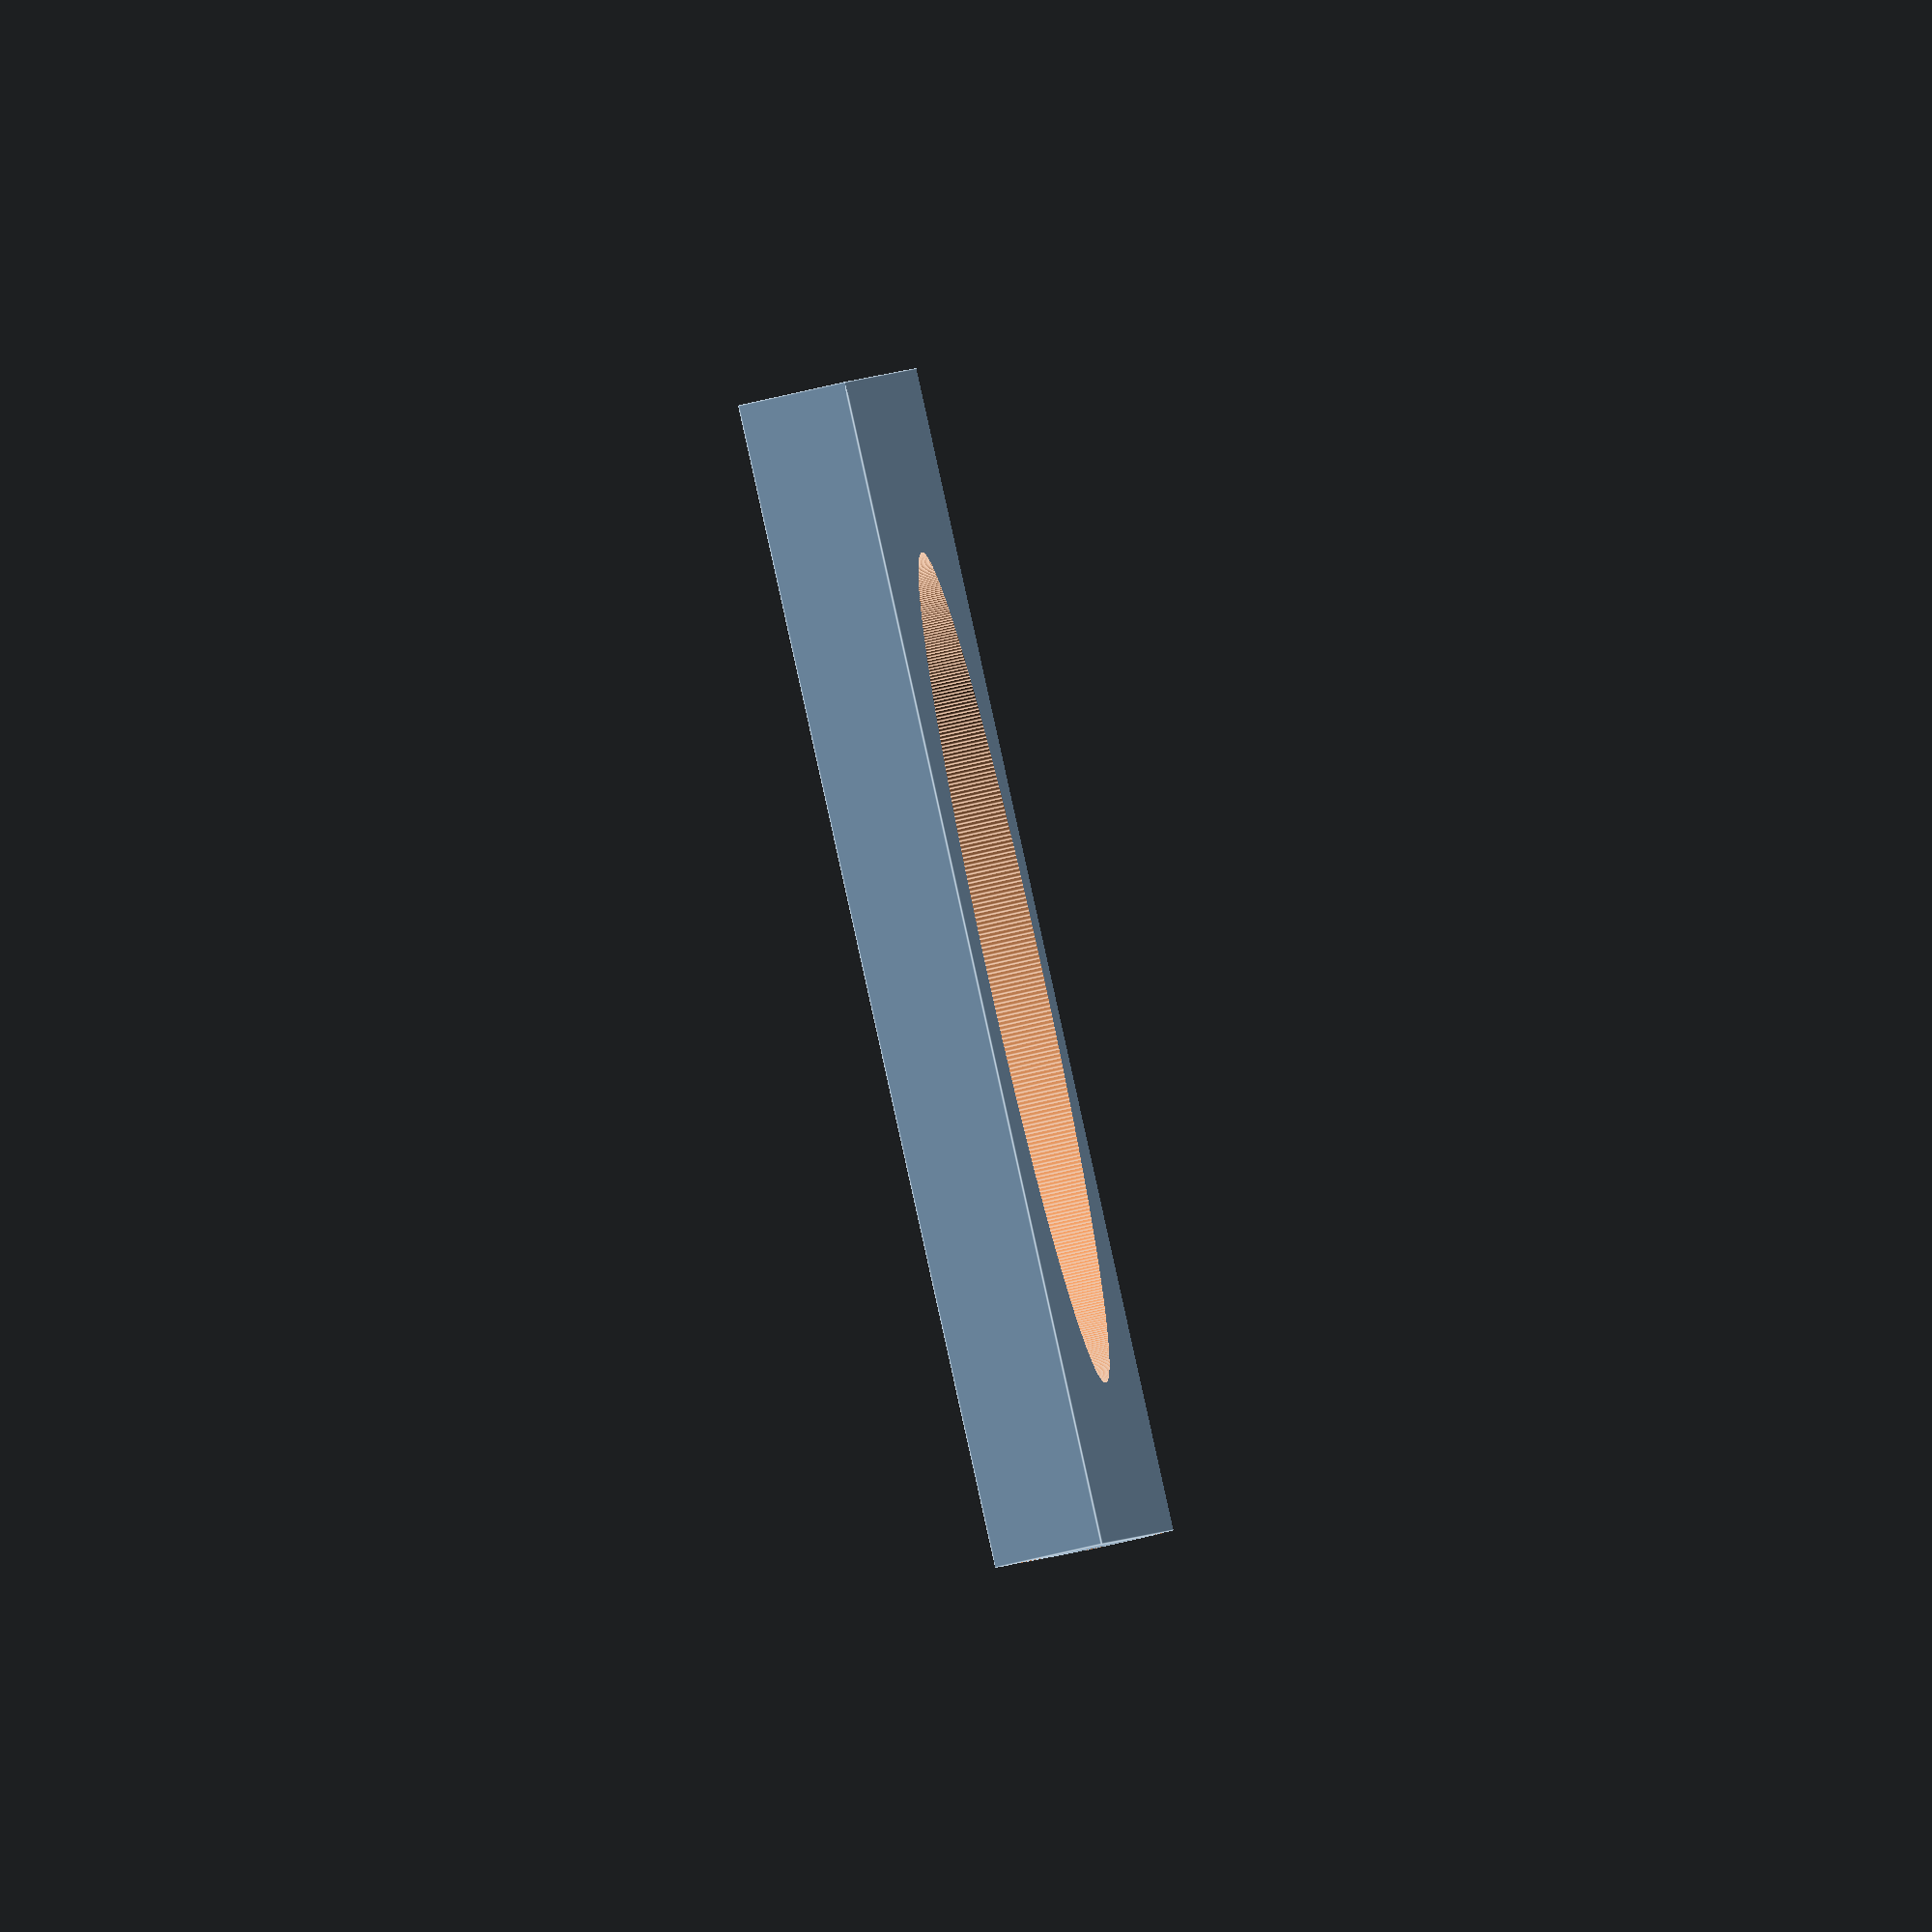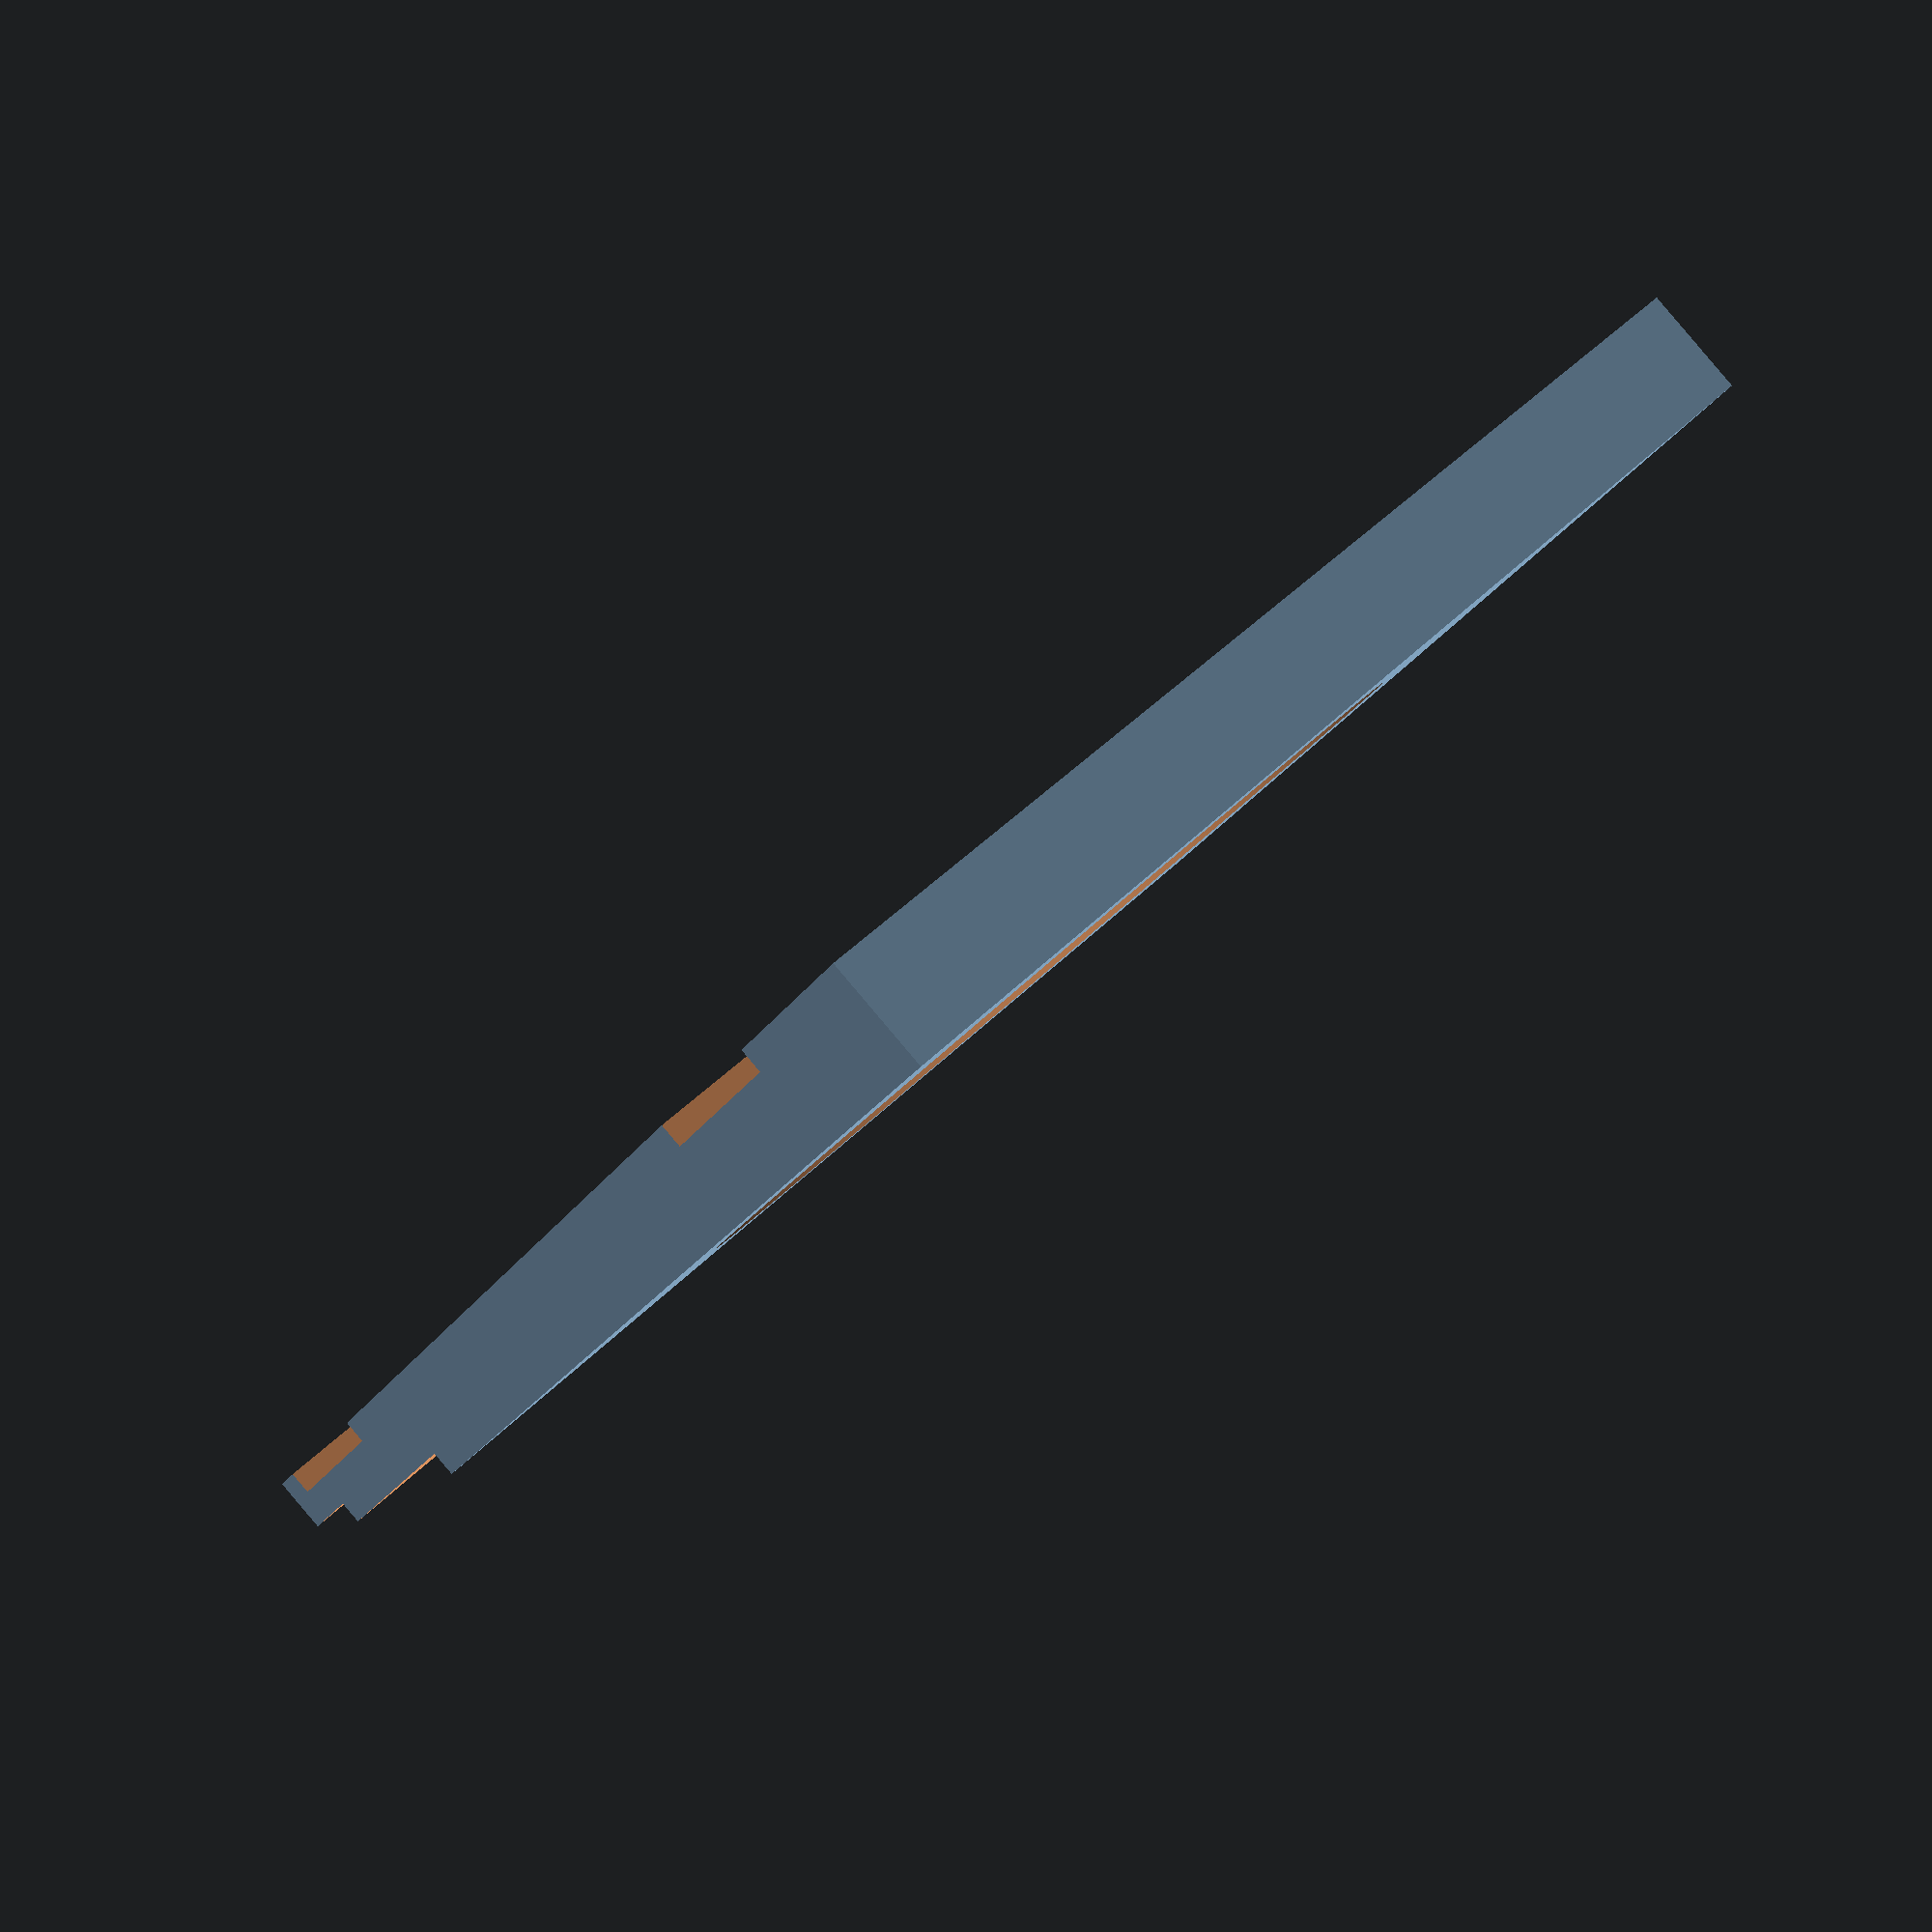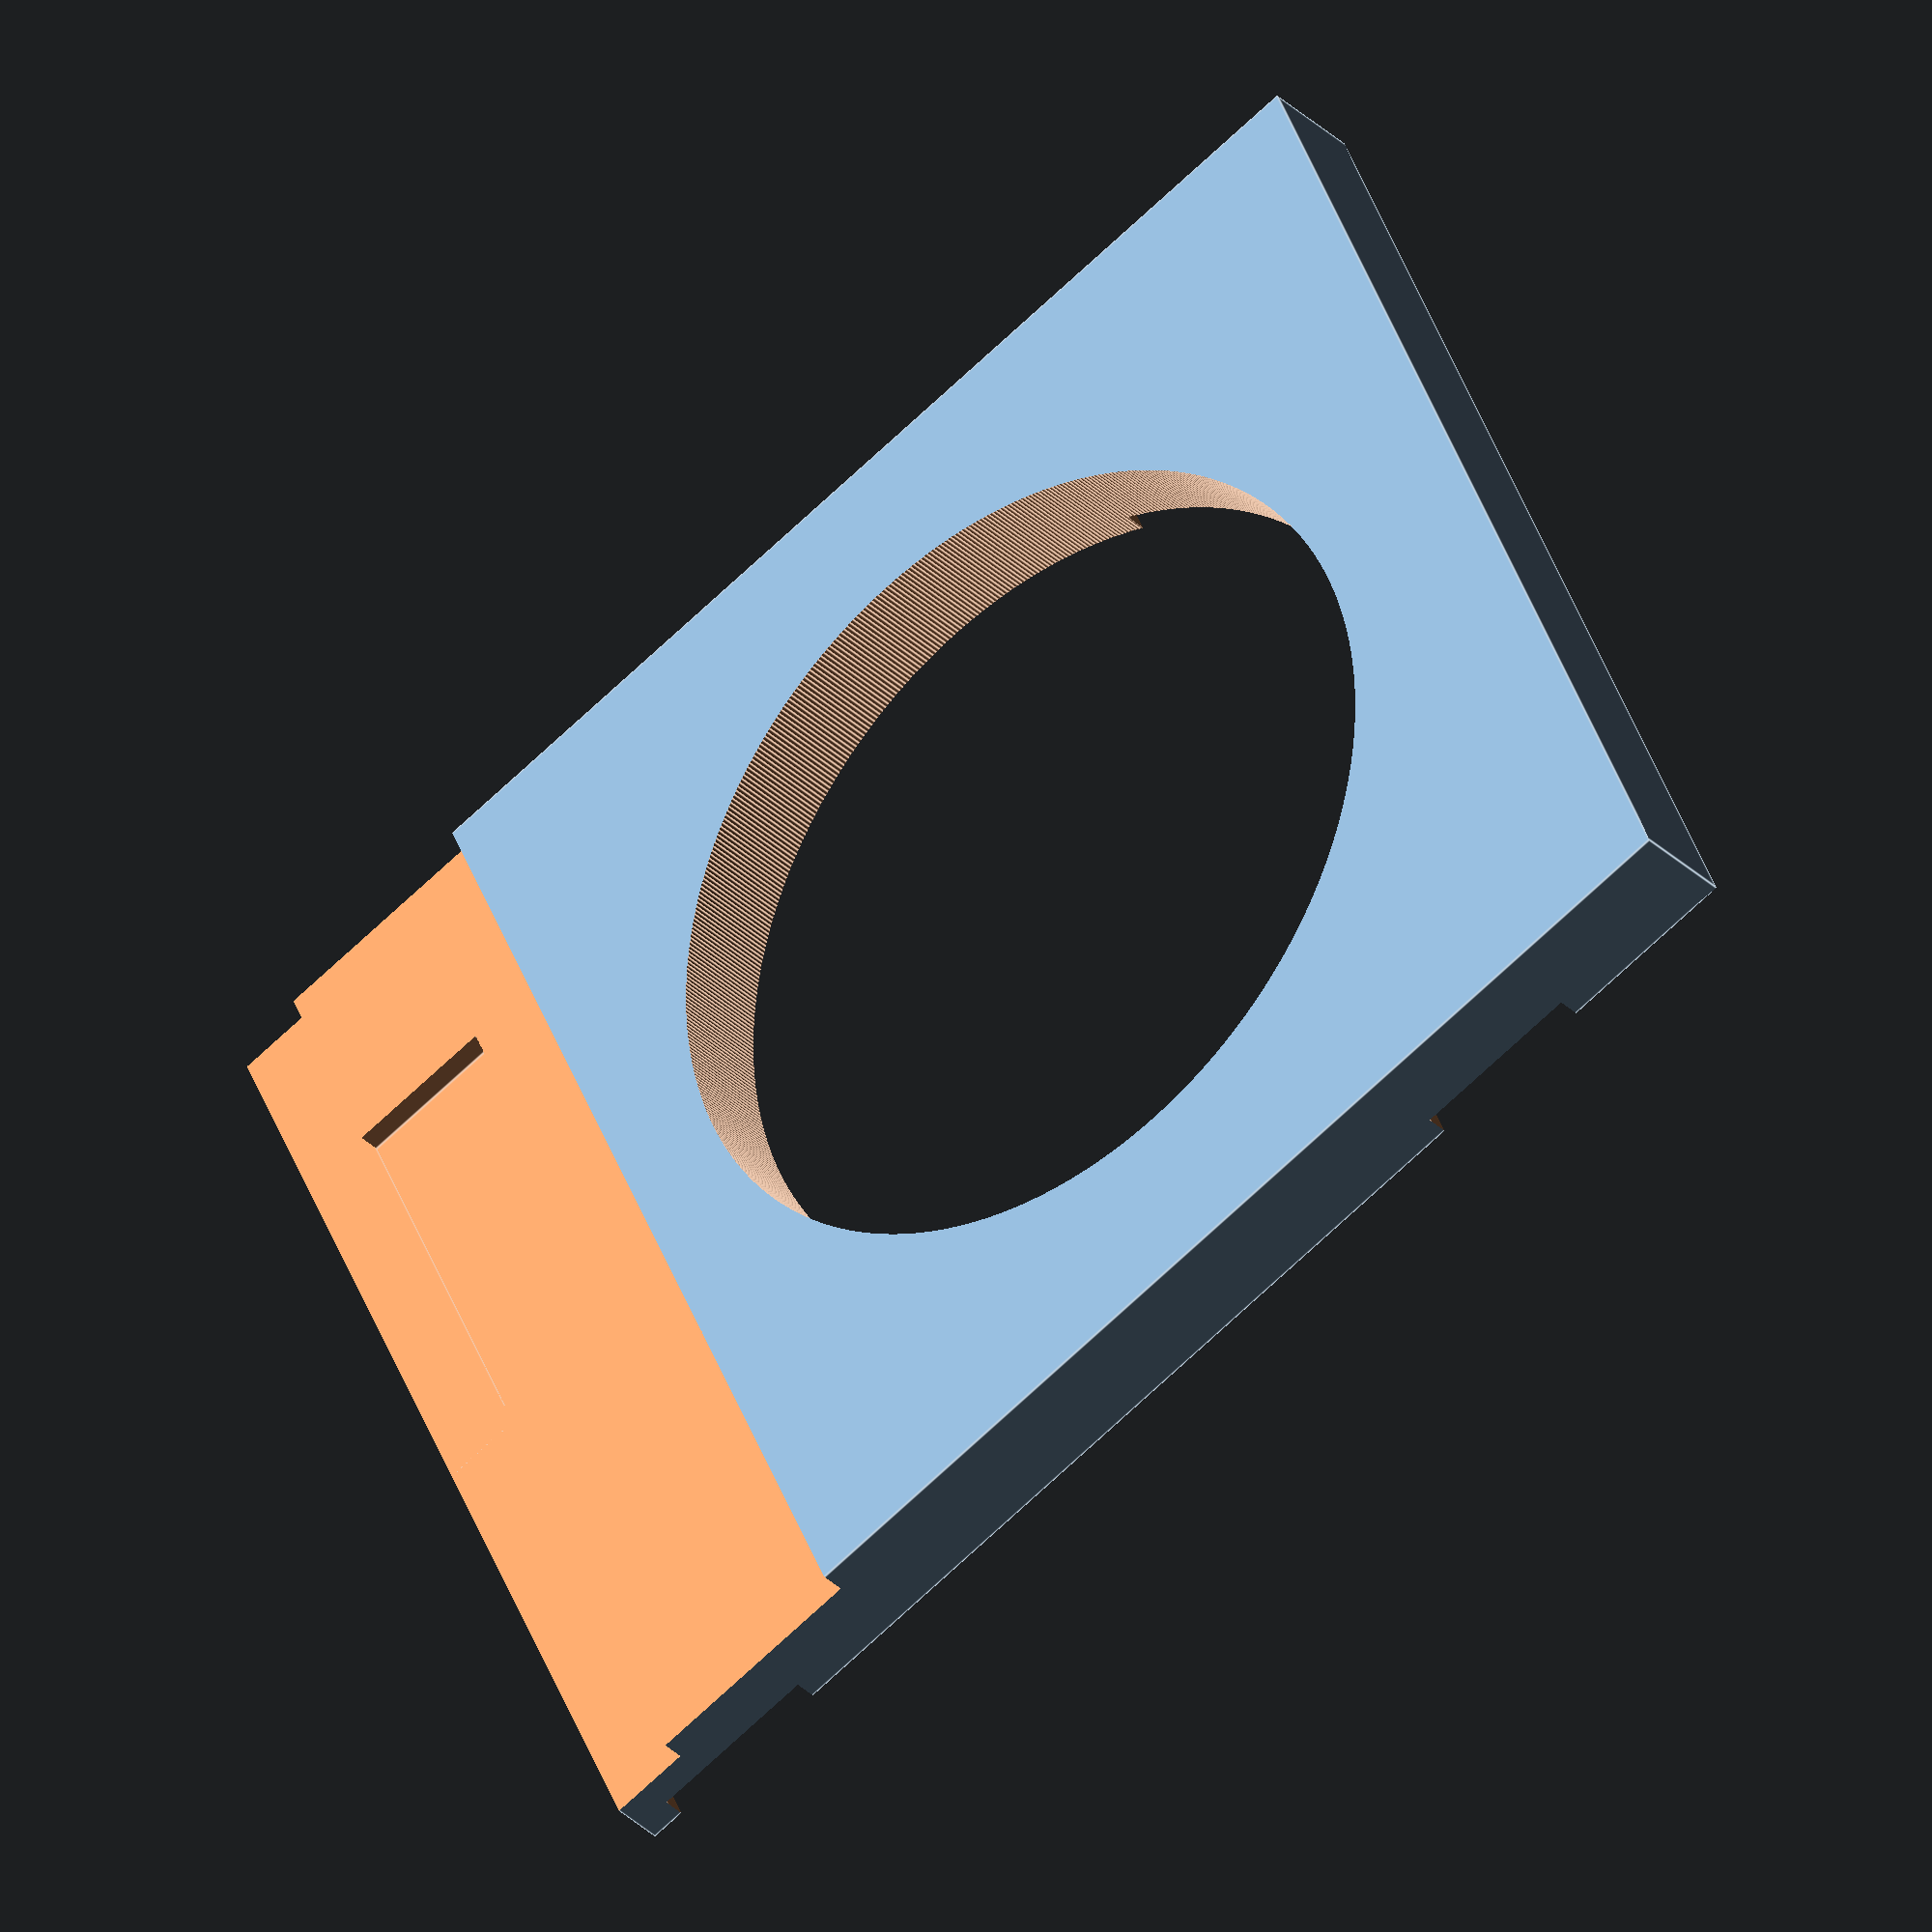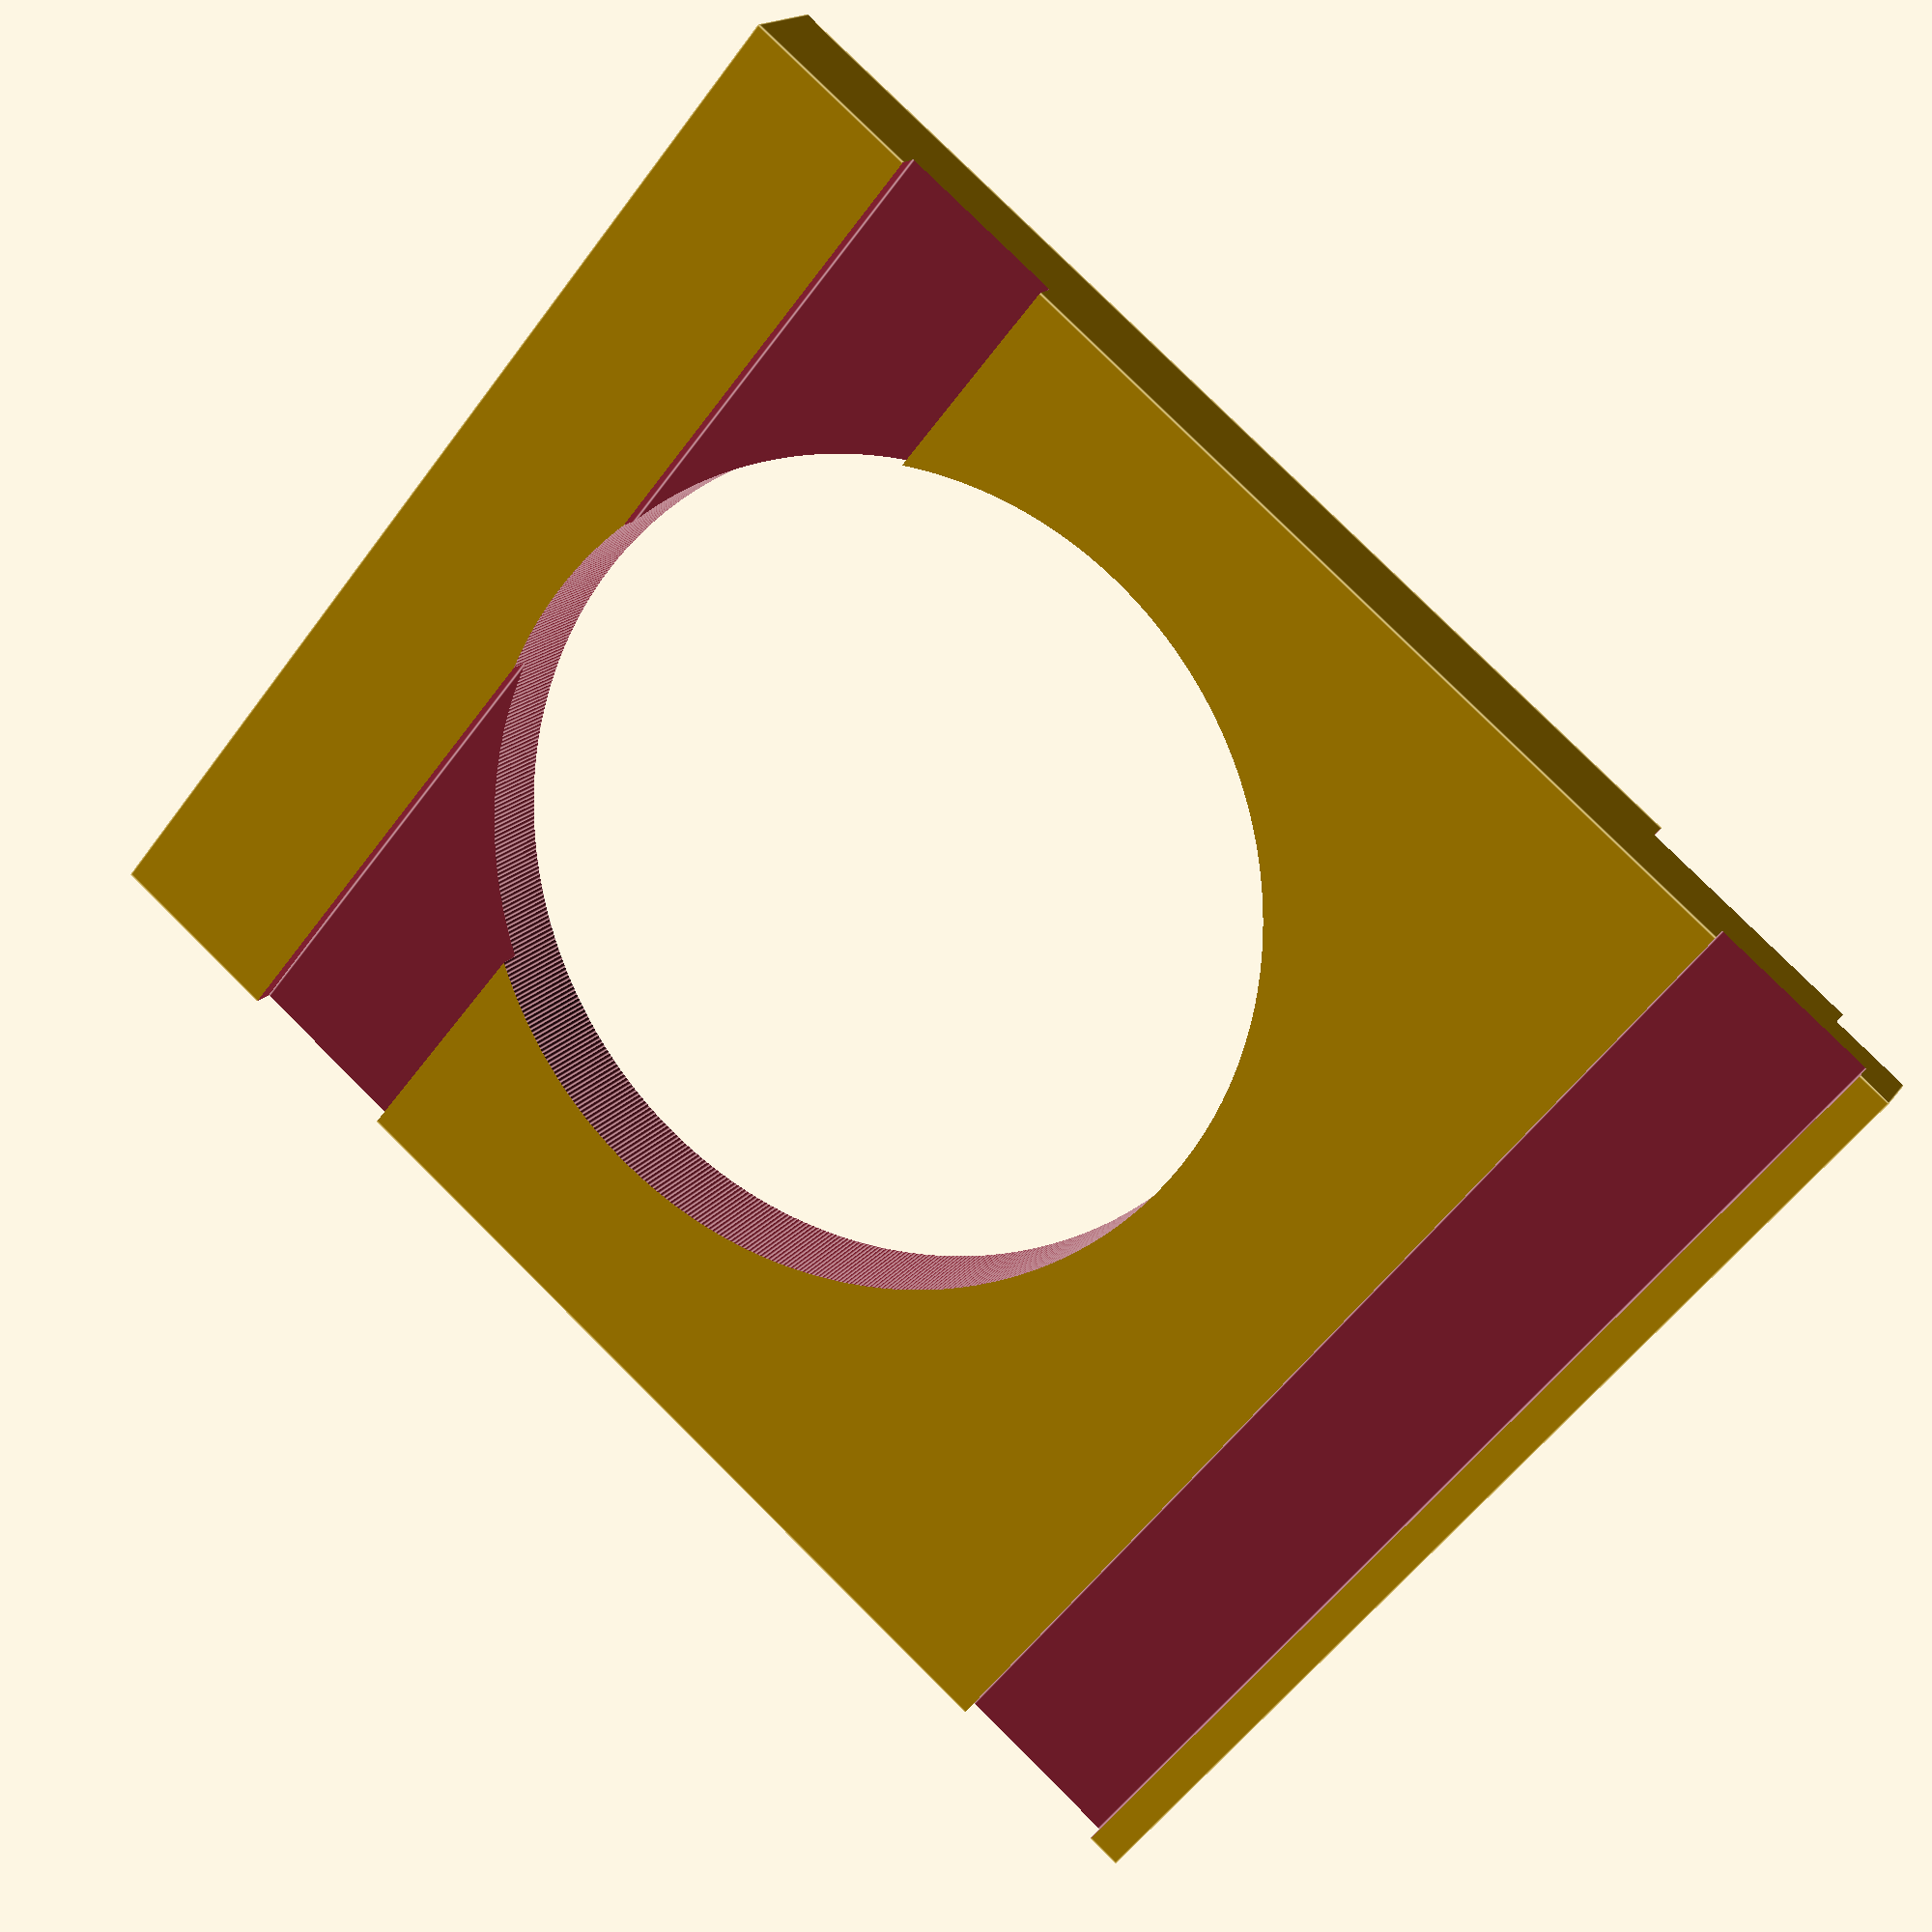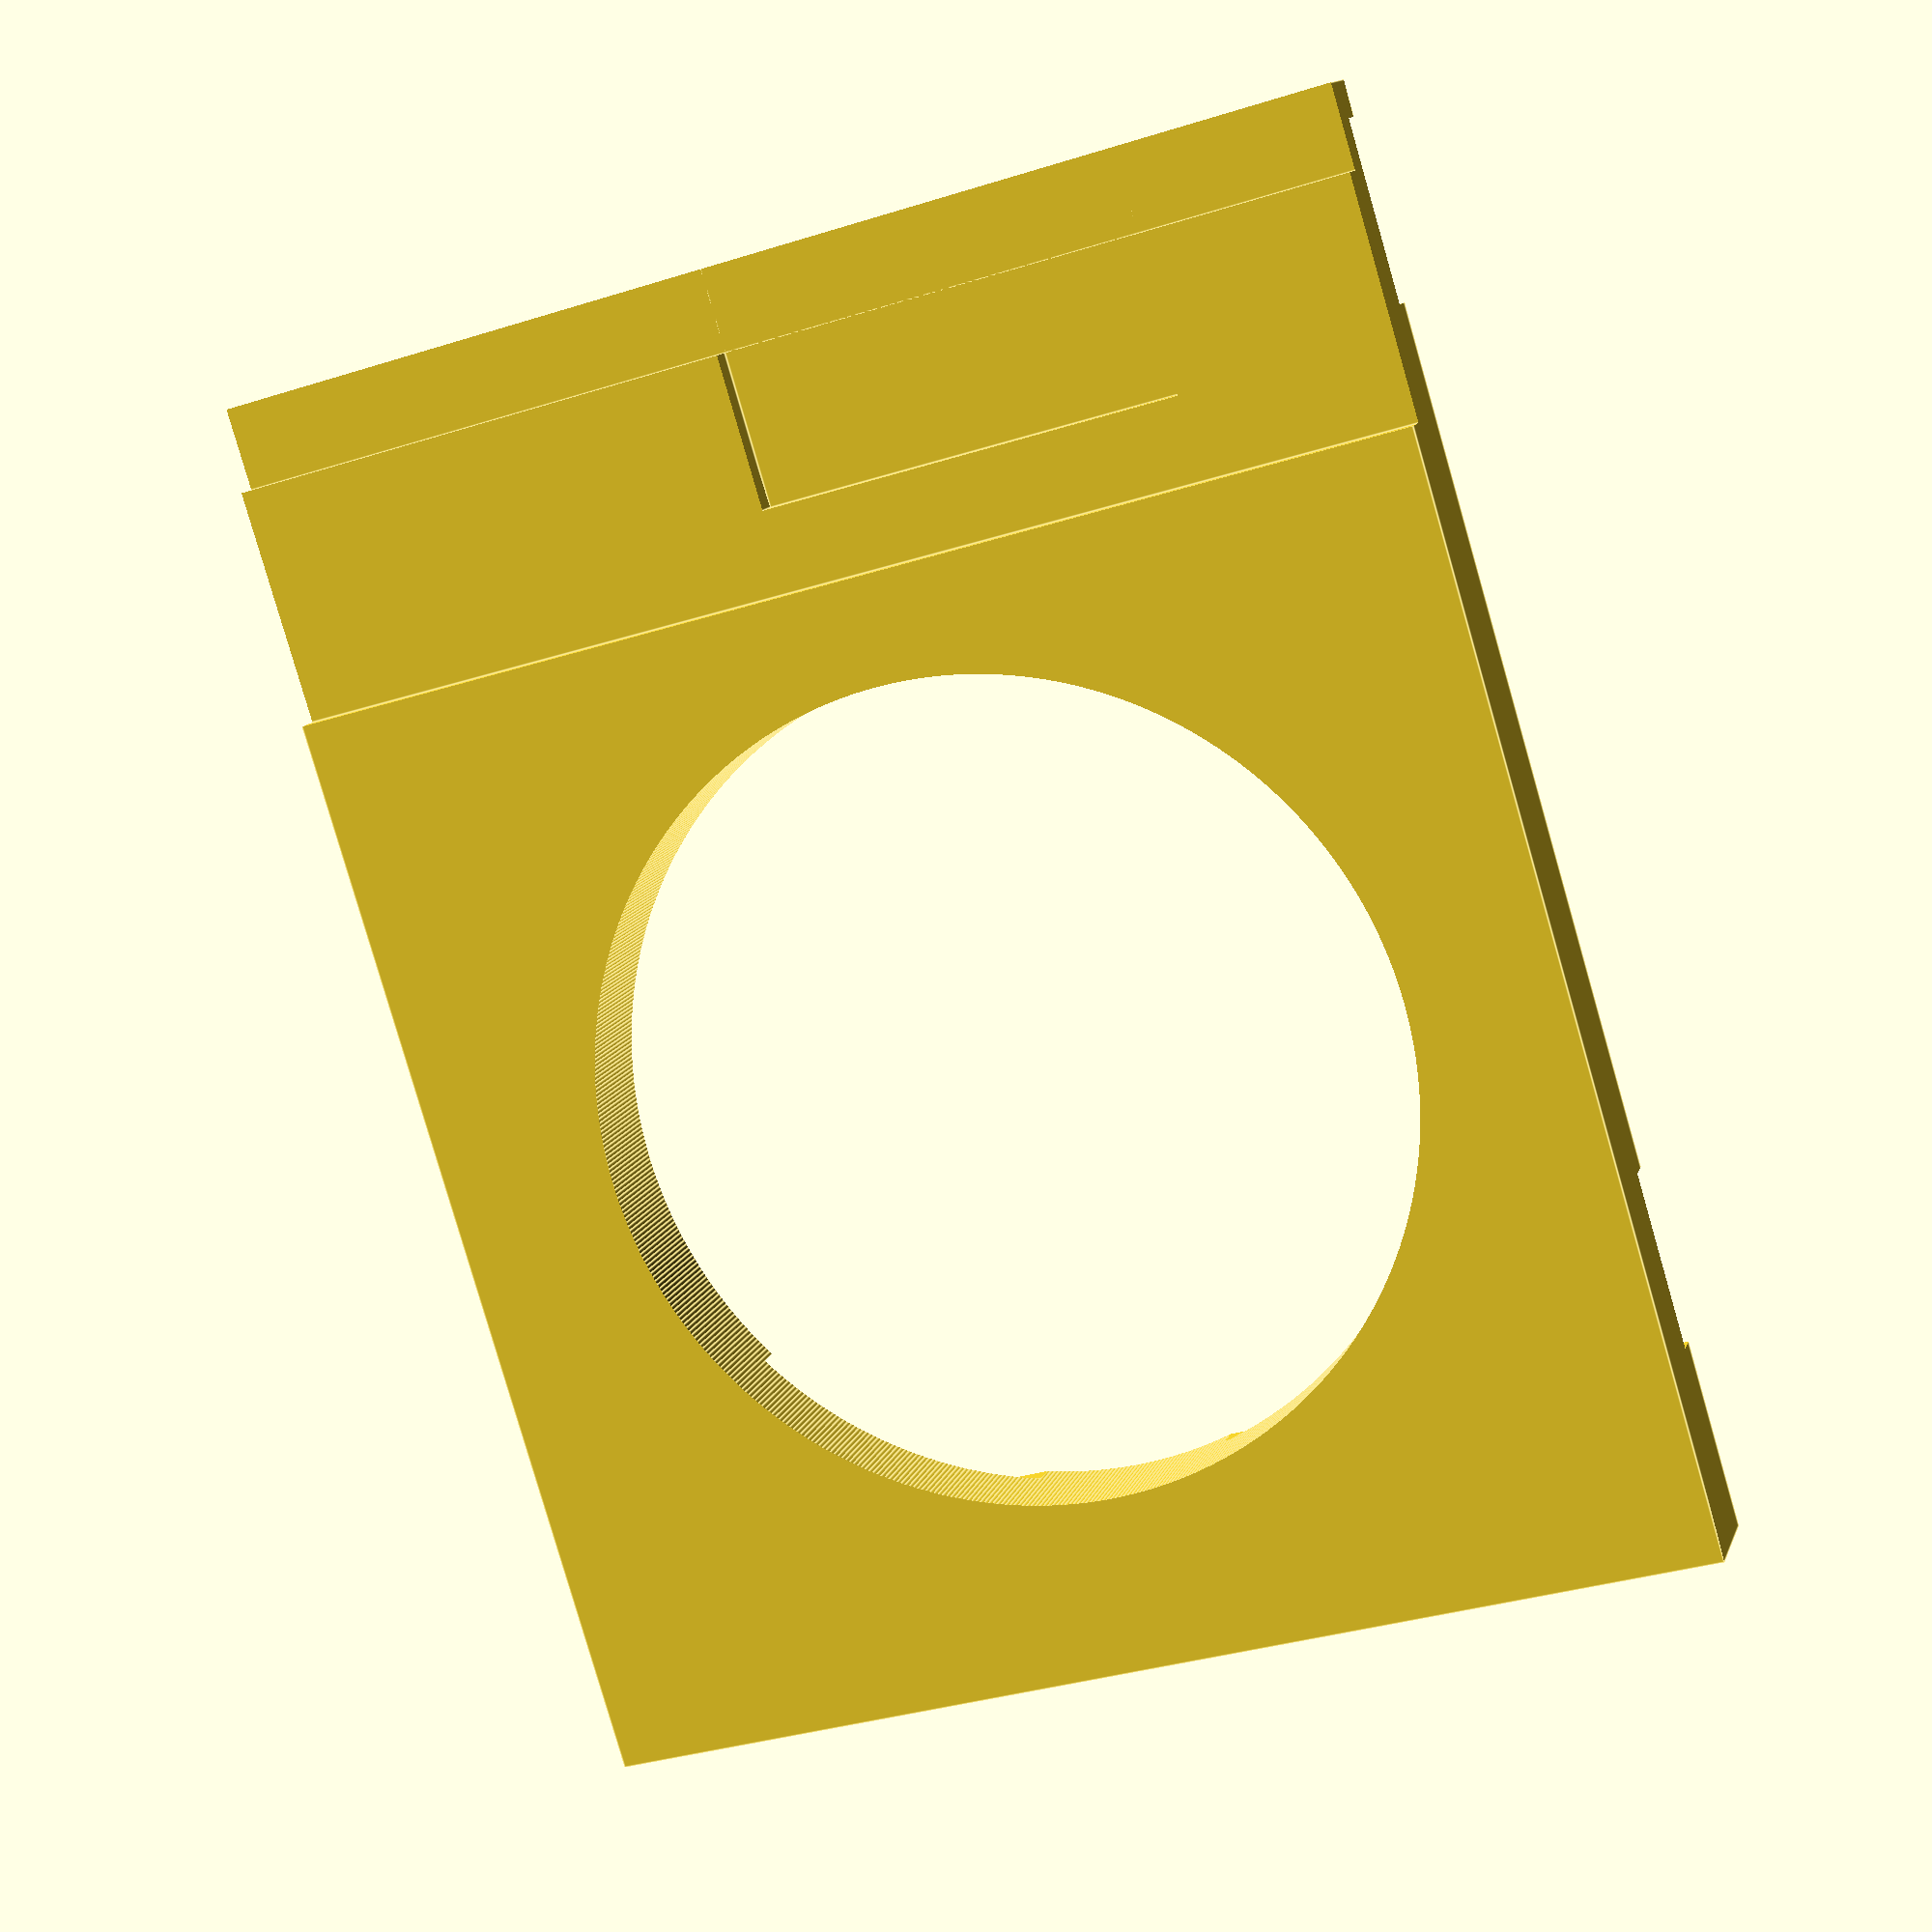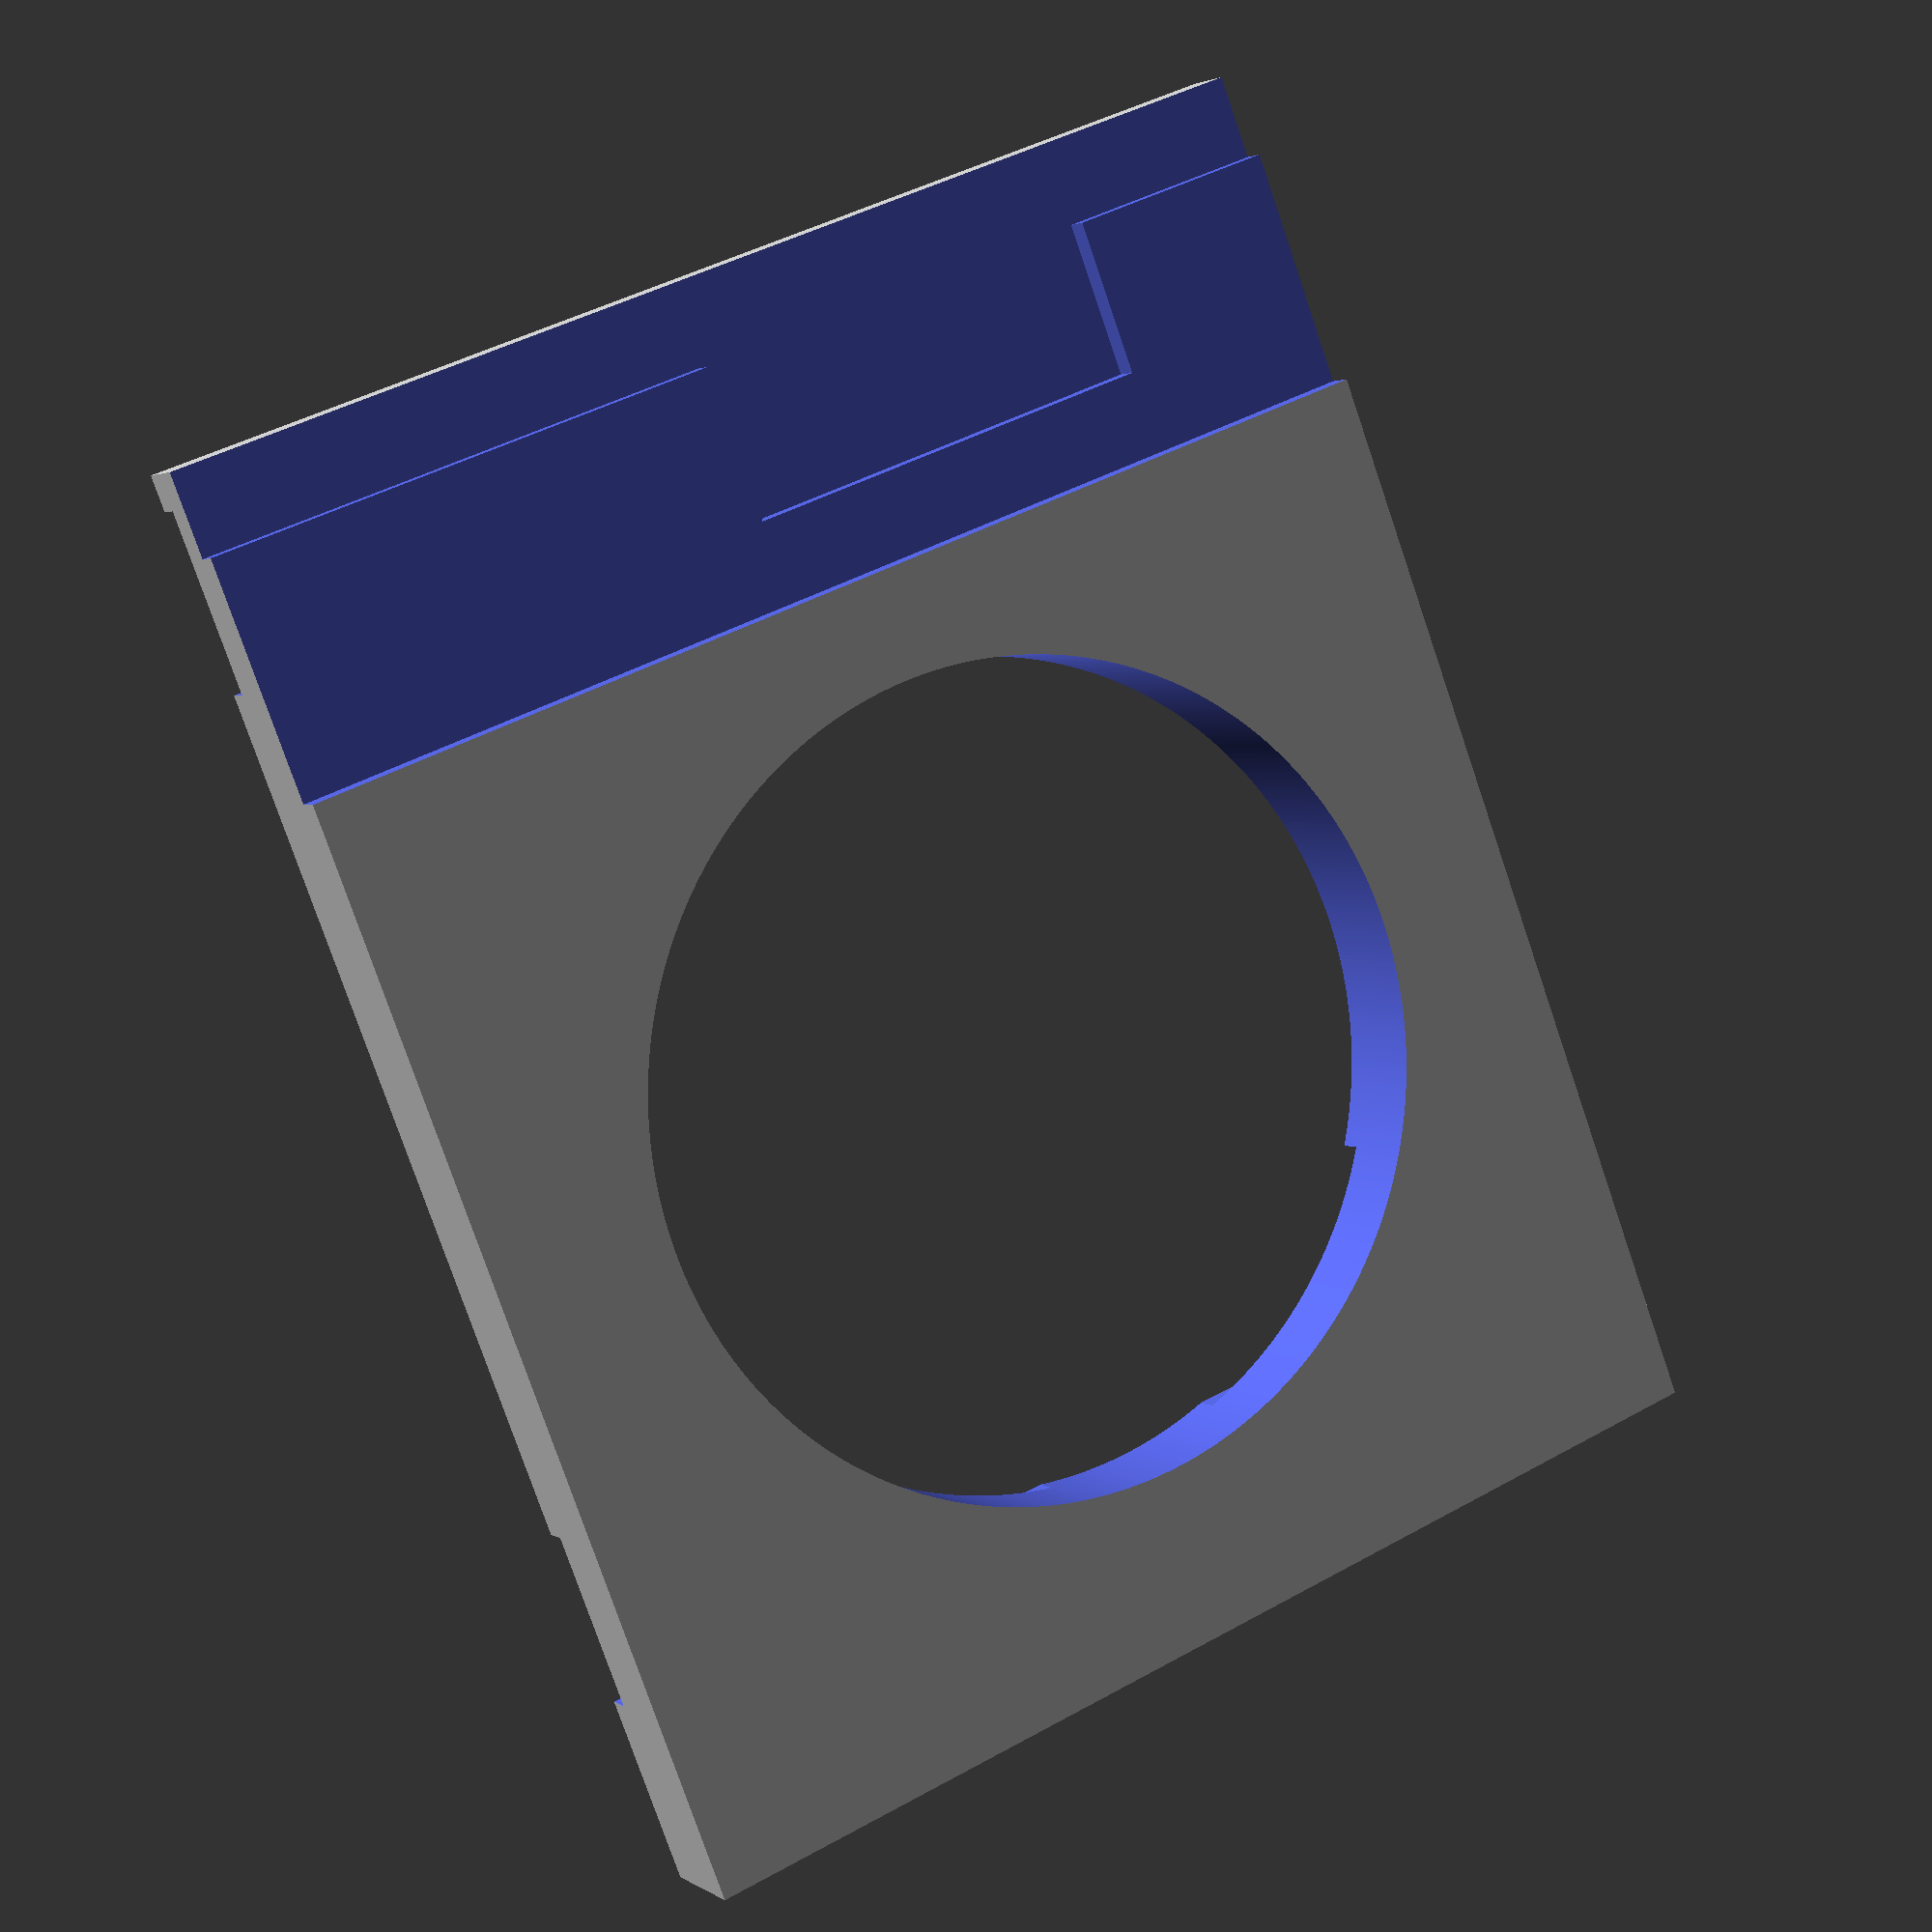
<openscad>
// backing blate for the RTX 4070 hyper brain
//
// Protects the back of the card from being damaged by zip ties when attaching
// the fan funnel.

card_width = 98;
pcb_ridge_width = 16+3+8;
pcb_ridge_height = 2.2;
low_area_width = 97-3;
backing_plate_width = pcb_ridge_width + low_area_width;
backing_plate_thickness = 9;

difference(){
    // backing plate
    cube([backing_plate_width, card_width, backing_plate_thickness]);
    // pcb ridge cutout
    translate([backing_plate_width-pcb_ridge_width, -10, -1]){
        cube([pcb_ridge_width+1, 150, pcb_ridge_height+1]);
    }
    // 12V connection cutout
    translate([backing_plate_width-pcb_ridge_width+7, card_width-36-18, pcb_ridge_height-1]){
        cube([9+1+20, 36, 2+1]);
    }
    // PCB components cutout
    translate([backing_plate_width-pcb_ridge_width+20, -5, pcb_ridge_height-1]){
        cube([9+1+20, 150, 2+1]);
    }
    // use less material cutout
    translate([50, 50, -20]){
        cylinder(d=70, h=100, $fn=600);
    }   
    // ziptie guides - right
    translate([16, -5, backing_plate_thickness-2]){
        cube([15, 120, 3]);
    }
    // ziptie guides - left
    translate([(backing_plate_width-15)-3, -5, backing_plate_thickness-2]){
        cube([15, 120, 3]);
    }
}

</openscad>
<views>
elev=73.5 azim=253.8 roll=103.0 proj=o view=edges
elev=91.3 azim=236.7 roll=40.3 proj=p view=solid
elev=213.9 azim=203.4 roll=321.9 proj=o view=edges
elev=343.5 azim=39.3 roll=23.5 proj=p view=edges
elev=346.8 azim=286.8 roll=196.1 proj=p view=edges
elev=177.6 azim=111.2 roll=26.6 proj=p view=wireframe
</views>
